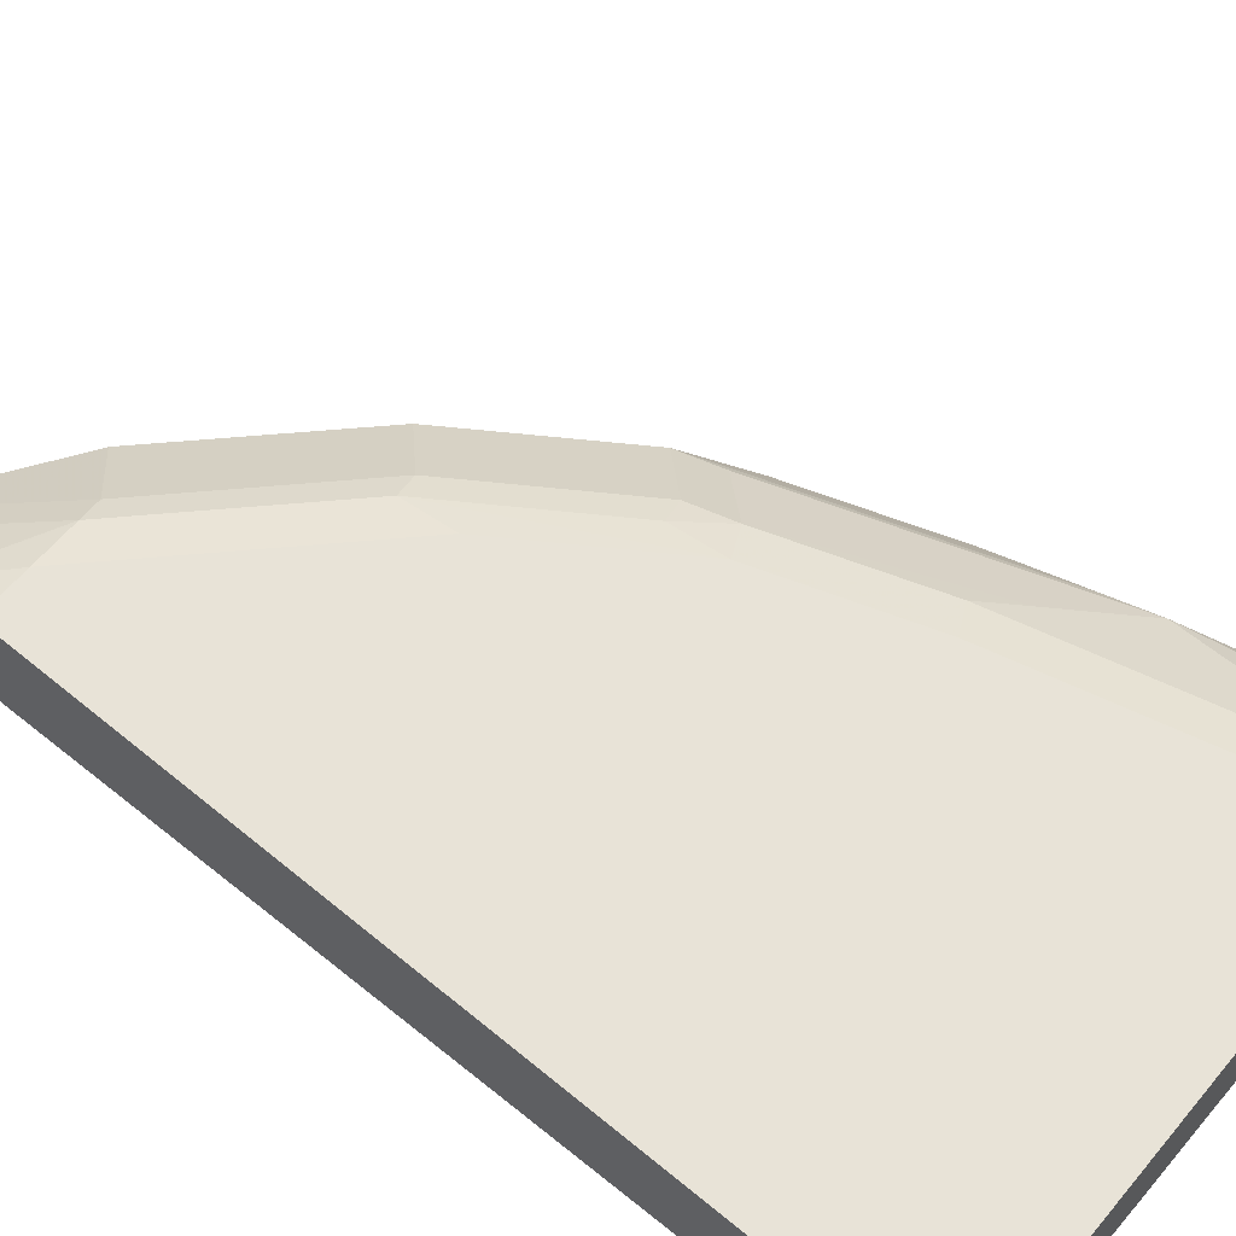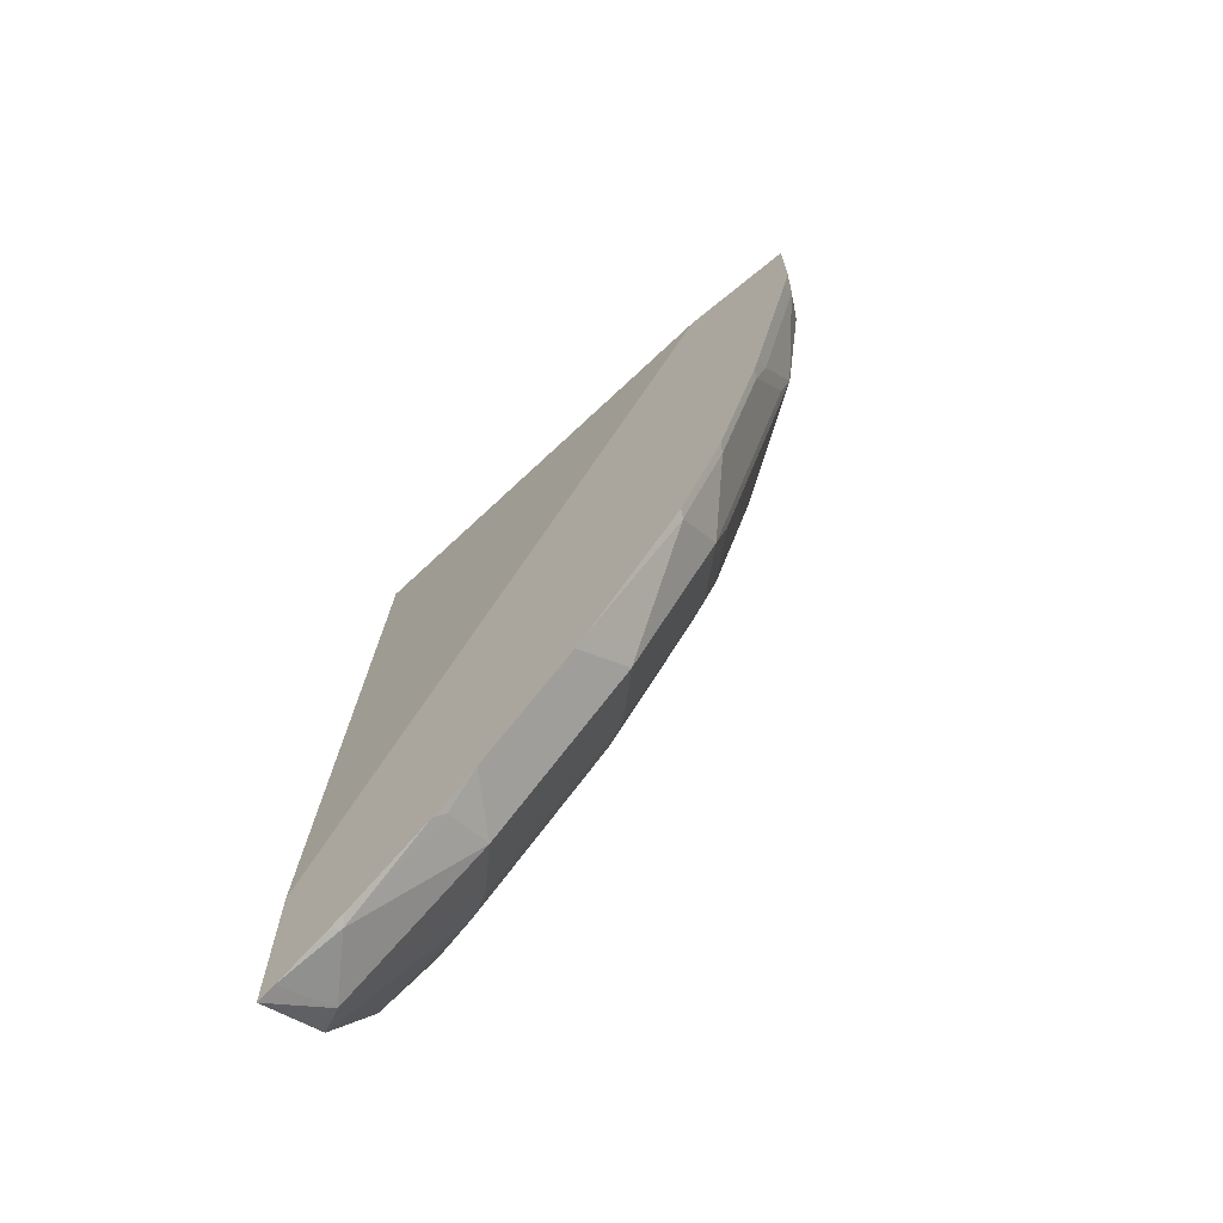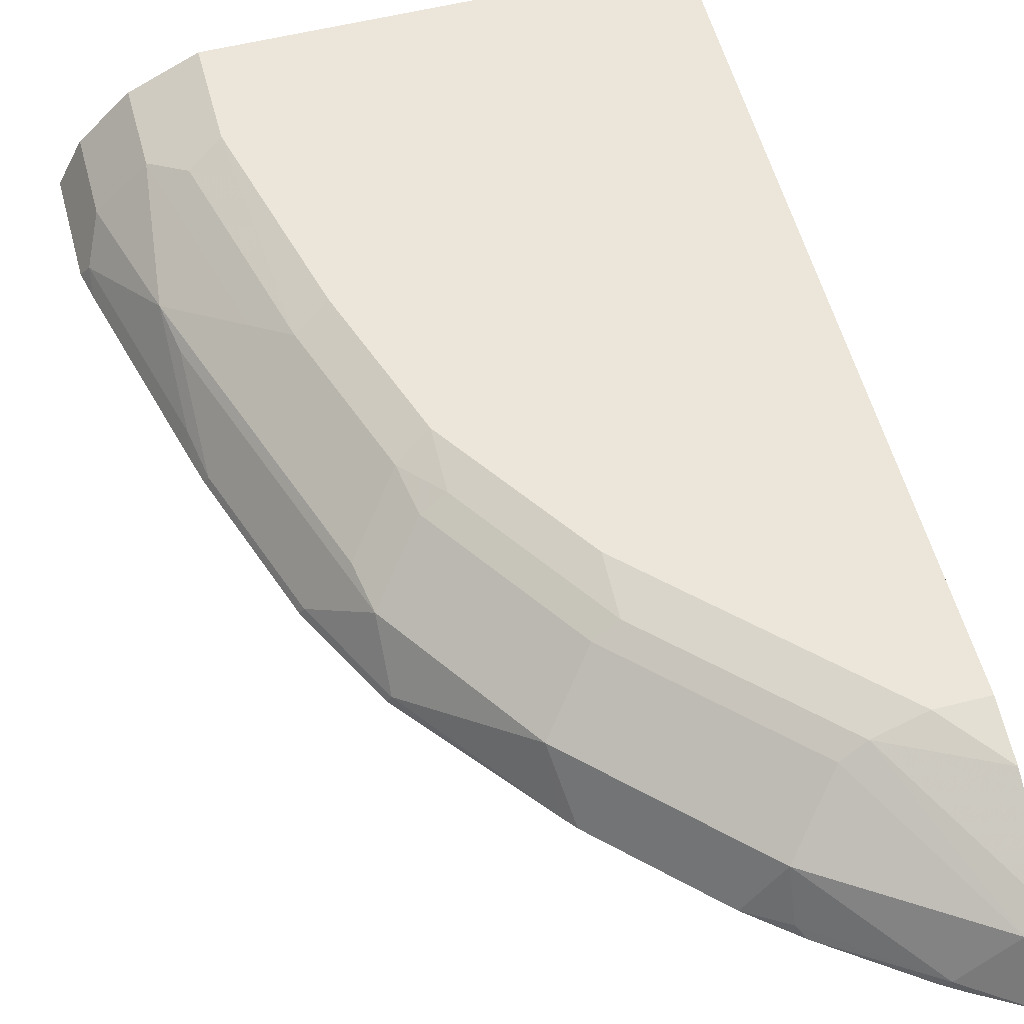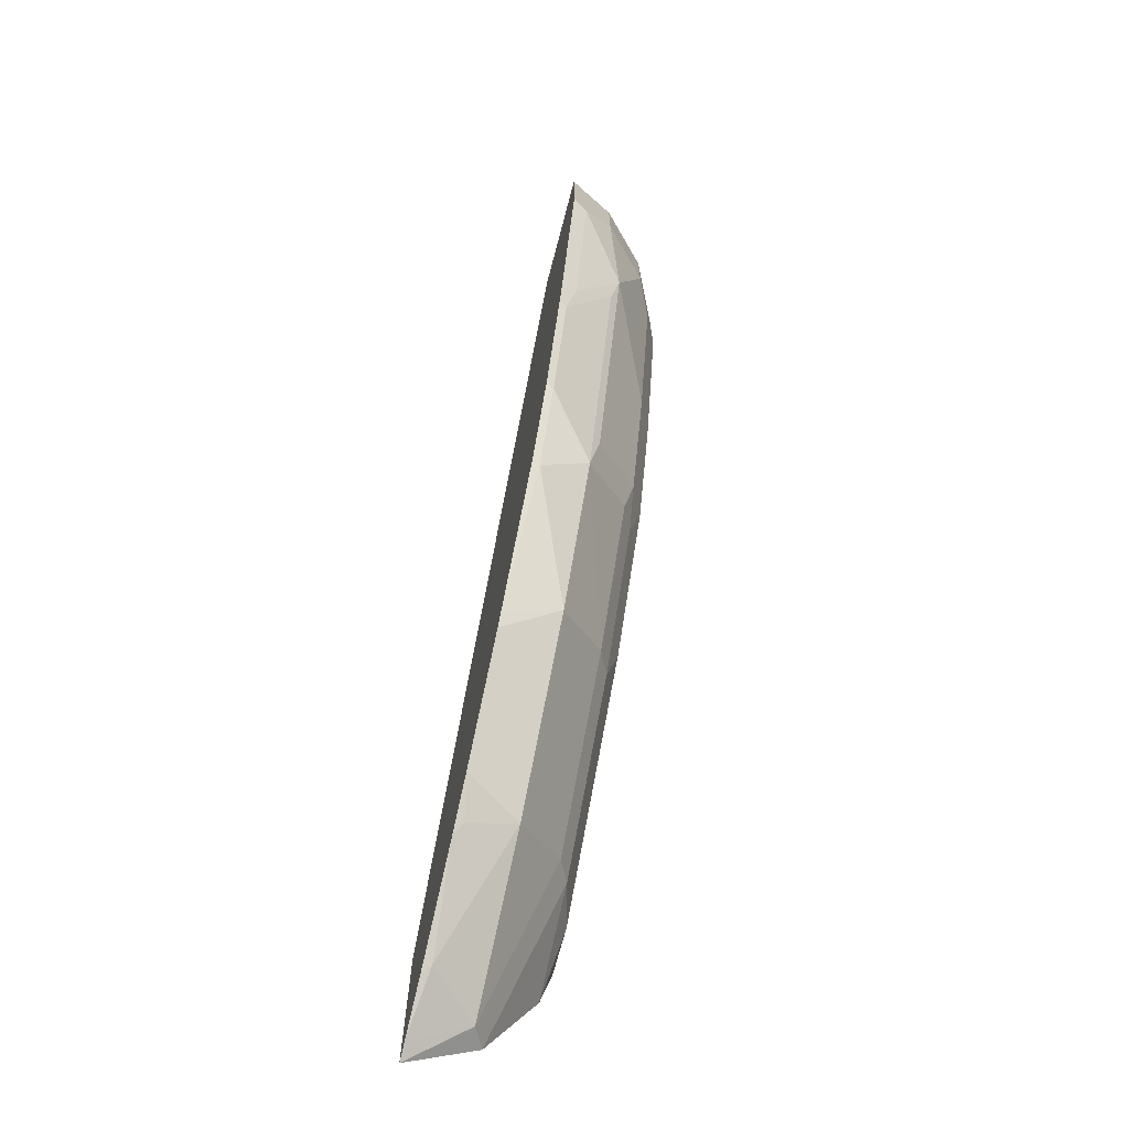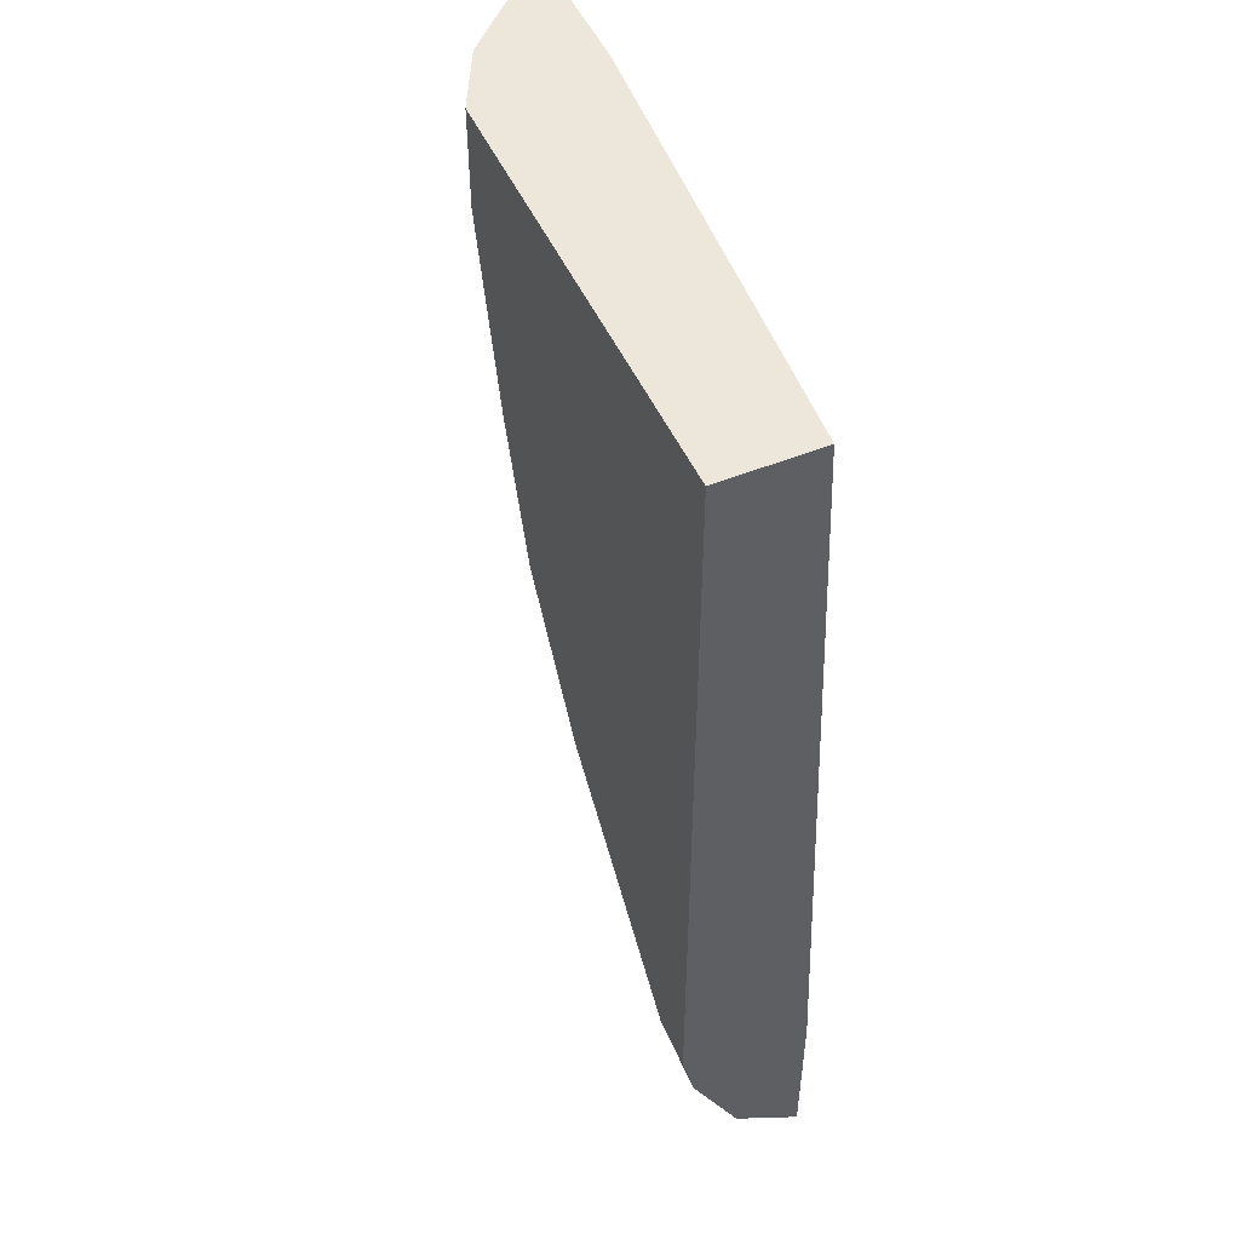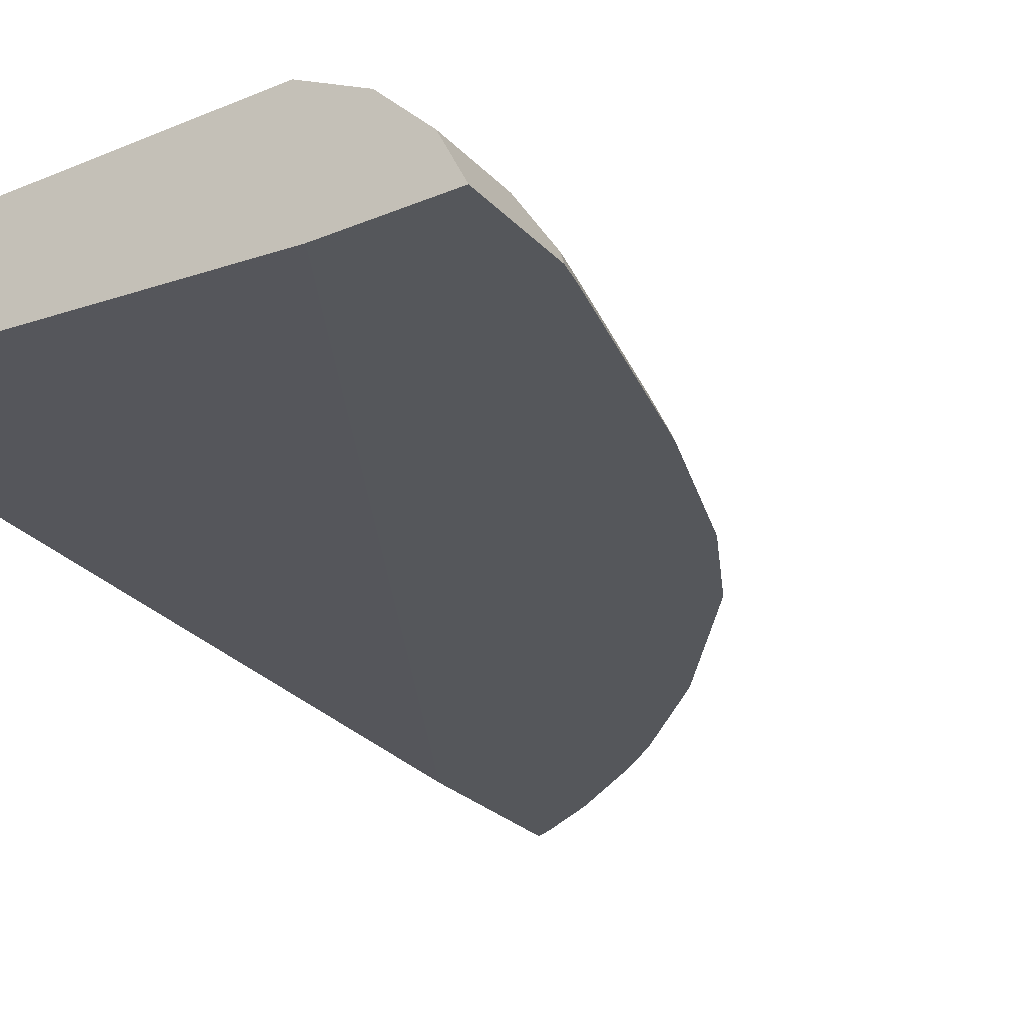
<metadata>
{"format":"obj","ext":"obj","renderer":"f3d","projection":"perspective","resolution":1024,"background":"white","views":[{"elev":62.3,"azim":-50.1,"up":"+Y"},{"elev":-70.1,"azim":39.2,"up":"+Z"},{"elev":55.4,"azim":165.2,"up":"+Y"},{"elev":-70.4,"azim":75.2,"up":"+Z"},{"elev":50.4,"azim":-114.0,"up":"+Z"},{"elev":-26.6,"azim":33.0,"up":"+Y"}]}
</metadata>
<code>
v 0.7321 0.07486 0.002097
v 0.7203 0.09829 0.002097
v 0.6518 0.07486 0.002097
v 0.7321 0.07486 -0.0695
v 0.716 0.1069 0.002097
v 0.716 0.1069 -0.05347
v 0.3527 0.09619 0.002097
v 0.3527 0.07488 -0.5325
v 0.3527 0.07486 -0.5396
v 0.7281 0.07486 -0.0875
v 0.7267 0.0855 -0.07482
v 0.684 0.1389 0.002097
v 0.684 0.1389 -0.05347
v 0.6947 0.1176 -0.1389
v 0.3527 0.1603 0.002097
v 0.3527 0.07486 -0.6452
v 0.696 0.07486 -0.2157
v 0.6947 0.0855 -0.2031
v 0.6754 0.1432 0.002097
v 0.6626 0.1496 -0.07482
v 0.6412 0.1603 -0.06418
v 0.6519 0.1389 -0.1817
v 0.6893 0.1122 -0.1683
v 0.6305 0.1176 -0.3313
v 0.6412 0.1603 0.002097
v 0.3527 0.1603 -0.513
v 0.3527 0.1202 -0.6131
v 0.3687 0.1122 -0.6172
v 0.3634 0.07486 -0.6398
v 0.692 0.07486 -0.2311
v 0.6893 0.08016 -0.2325
v 0.6305 0.1496 -0.2031
v 0.6092 0.1603 -0.1924
v 0.5985 0.1496 -0.2992
v 0.6252 0.1122 -0.3606
v 0.3848 0.1603 -0.513
v 0.3527 0.1523 -0.549
v 0.4168 0.1523 -0.517
v 0.4008 0.08016 -0.6172
v 0.4328 0.1443 -0.5209
v 0.4649 0.1122 -0.5531
v 0.3955 0.07486 -0.6211
v 0.6599 0.07486 -0.3273
v 0.6572 0.08016 -0.3286
v 0.5771 0.1603 -0.2886
v 0.5931 0.1443 -0.3286
v 0.5771 0.1523 -0.3246
v 0.6252 0.08016 -0.3927
v 0.5611 0.1122 -0.4568
v 0.5291 0.1443 -0.4248
v 0.4168 0.1603 -0.4809
v 0.481 0.1523 -0.4528
v 0.4649 0.1443 -0.4889
v 0.4061 0.07486 -0.6145
v 0.4649 0.08016 -0.5691
v 0.4596 0.07486 -0.5757
v 0.4881 0.07486 -0.5521
v 0.5291 0.1122 -0.4889
v 0.5522 0.07486 -0.488
v 0.6278 0.07486 -0.3914
v 0.513 0.1523 -0.4208
v 0.513 0.1603 -0.3847
v 0.5593 0.07486 -0.4791
v 0.481 0.1603 -0.4168
f 30 43 31
f 31 43 44
f 31 44 35
f 32 34 45
f 32 45 33
f 34 35 46
f 35 44 48
f 34 47 45
f 35 48 49
f 35 49 50
f 35 50 46
f 34 46 47
f 29 39 42
f 19 21 25
f 28 38 40
f 28 39 29
f 27 38 28
f 27 37 38
f 26 36 37
f 24 35 34
f 23 35 24
f 23 31 35
f 22 34 32
f 22 24 34
f 21 32 33
f 20 32 21
f 36 38 37
f 28 41 39
f 36 51 38
f 41 58 59
f 38 64 52
f 55 57 56
f 52 62 61
f 52 64 62
f 50 52 61
f 49 58 50
f 49 59 58
f 49 63 59
f 48 63 49
f 48 60 63
f 46 61 47
f 46 50 61
f 45 61 62
f 45 47 61
f 38 51 64
f 43 48 44
f 41 59 57
f 18 31 23
f 41 50 58
f 41 53 50
f 41 57 55
f 40 53 41
f 39 56 54
f 39 55 56
f 39 41 55
f 39 54 42
f 38 53 40
f 38 50 53
f 38 52 50
f 43 60 48
f 17 31 18
f 28 40 41
f 16 28 29
f 4 10 11
f 3 8 9
f 3 7 8
f 2 6 5
f 2 4 6
f 1 4 2
f 1 10 4
f 1 17 10
f 1 30 17
f 1 43 30
f 1 60 43
f 1 63 60
f 1 59 63
f 4 11 6
f 1 57 59
f 1 54 56
f 1 42 54
f 1 29 42
f 1 16 29
f 1 9 16
f 1 3 9
f 1 7 3
f 1 15 7
f 1 25 15
f 1 19 25
f 1 12 19
f 17 30 31
f 1 2 5
f 1 56 57
f 5 6 13
f 1 5 12
f 6 11 14
f 5 13 12
f 15 36 26
f 15 51 36
f 15 64 51
f 15 62 64
f 15 45 62
f 15 33 45
f 15 21 33
f 15 25 21
f 14 24 22
f 14 23 24
f 14 18 23
f 13 32 20
f 13 22 32
f 16 27 28
f 13 14 22
f 6 14 13
f 7 15 26
f 7 26 37
f 7 37 27
f 7 16 9
f 7 9 8
f 7 27 16
f 10 18 11
f 11 18 14
f 12 13 19
f 13 20 21
f 13 21 19
f 10 17 18

</code>
